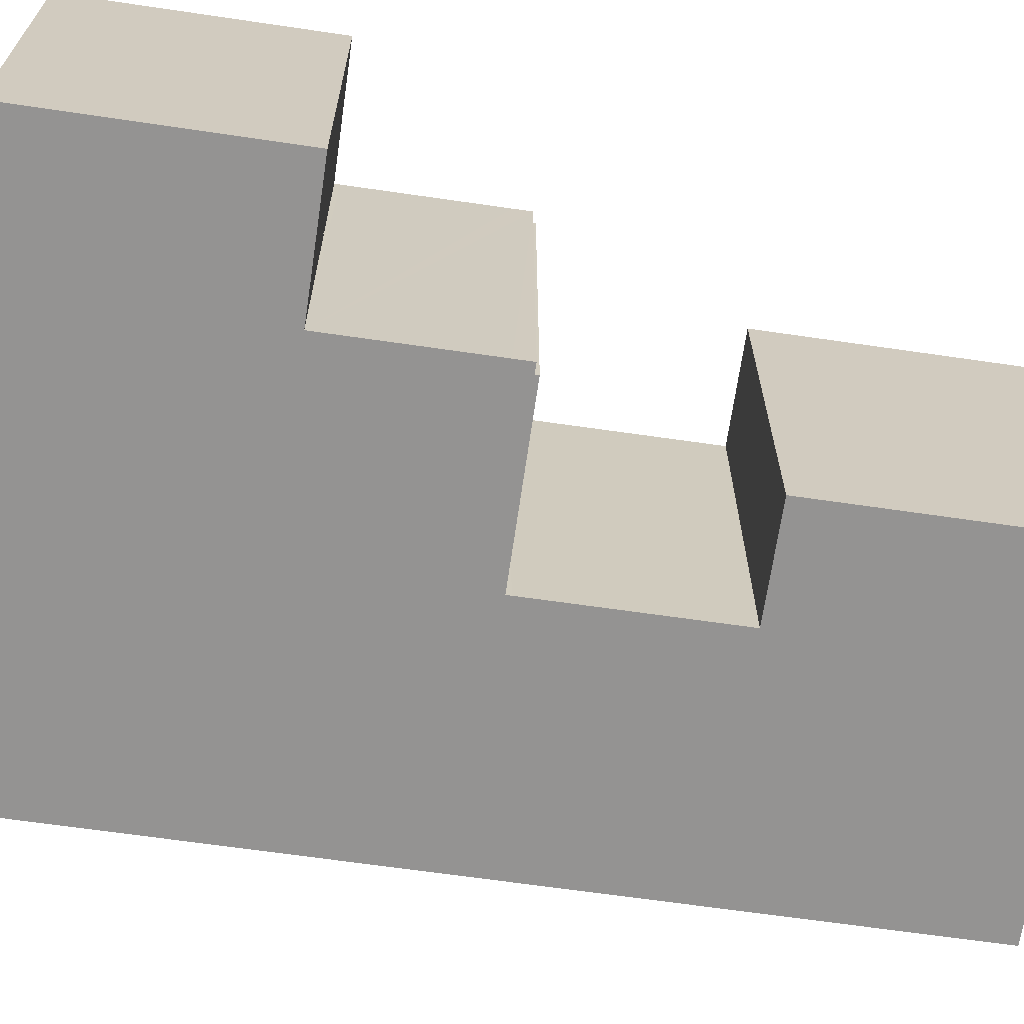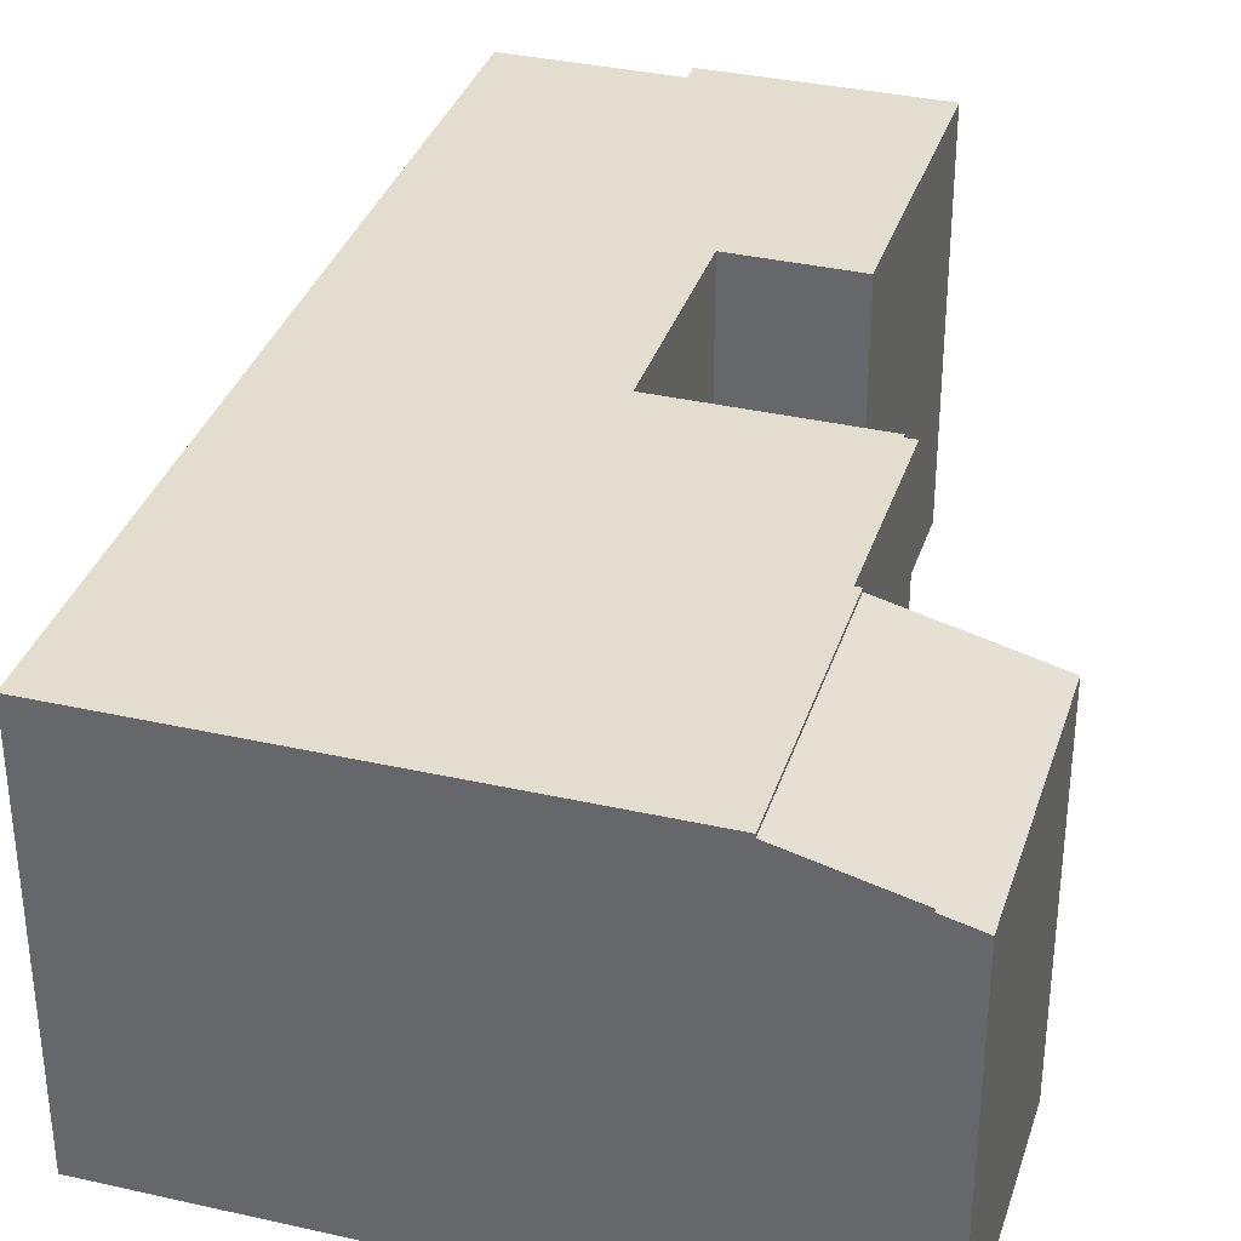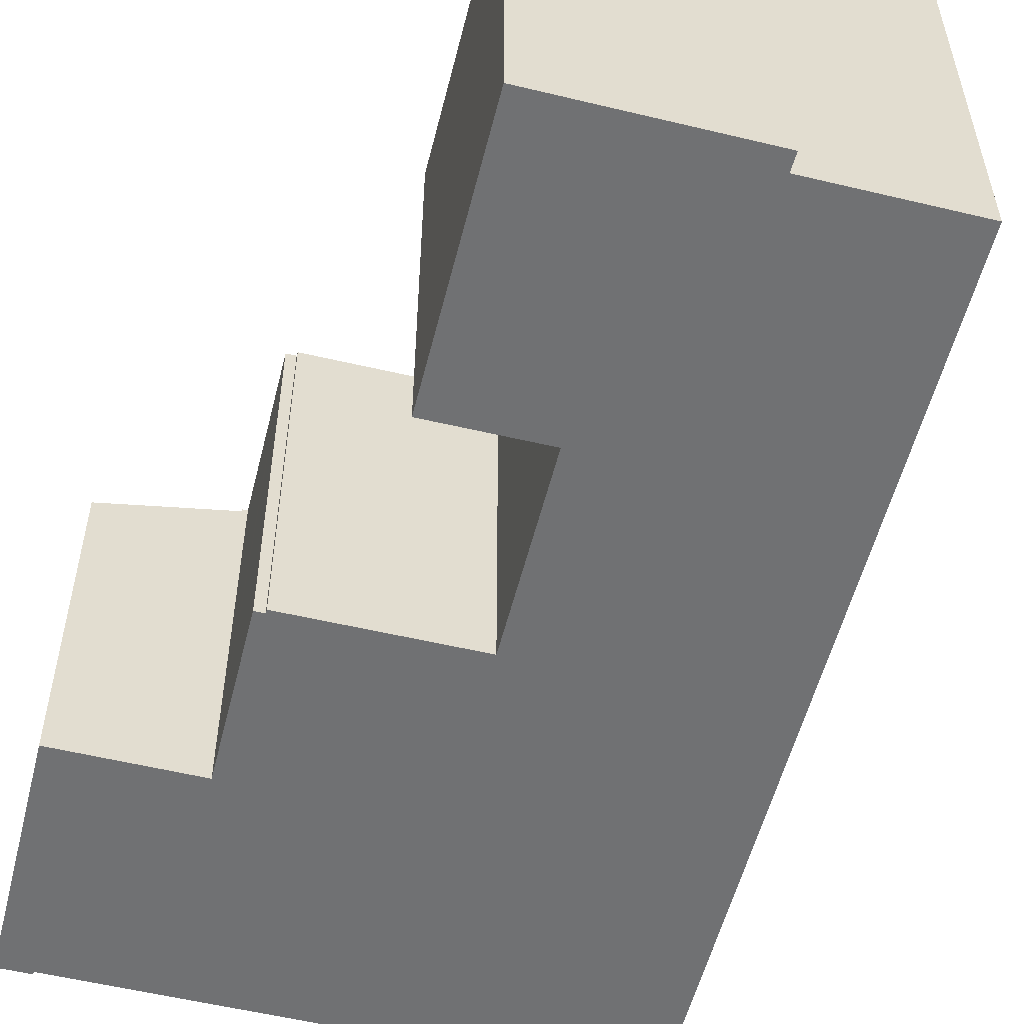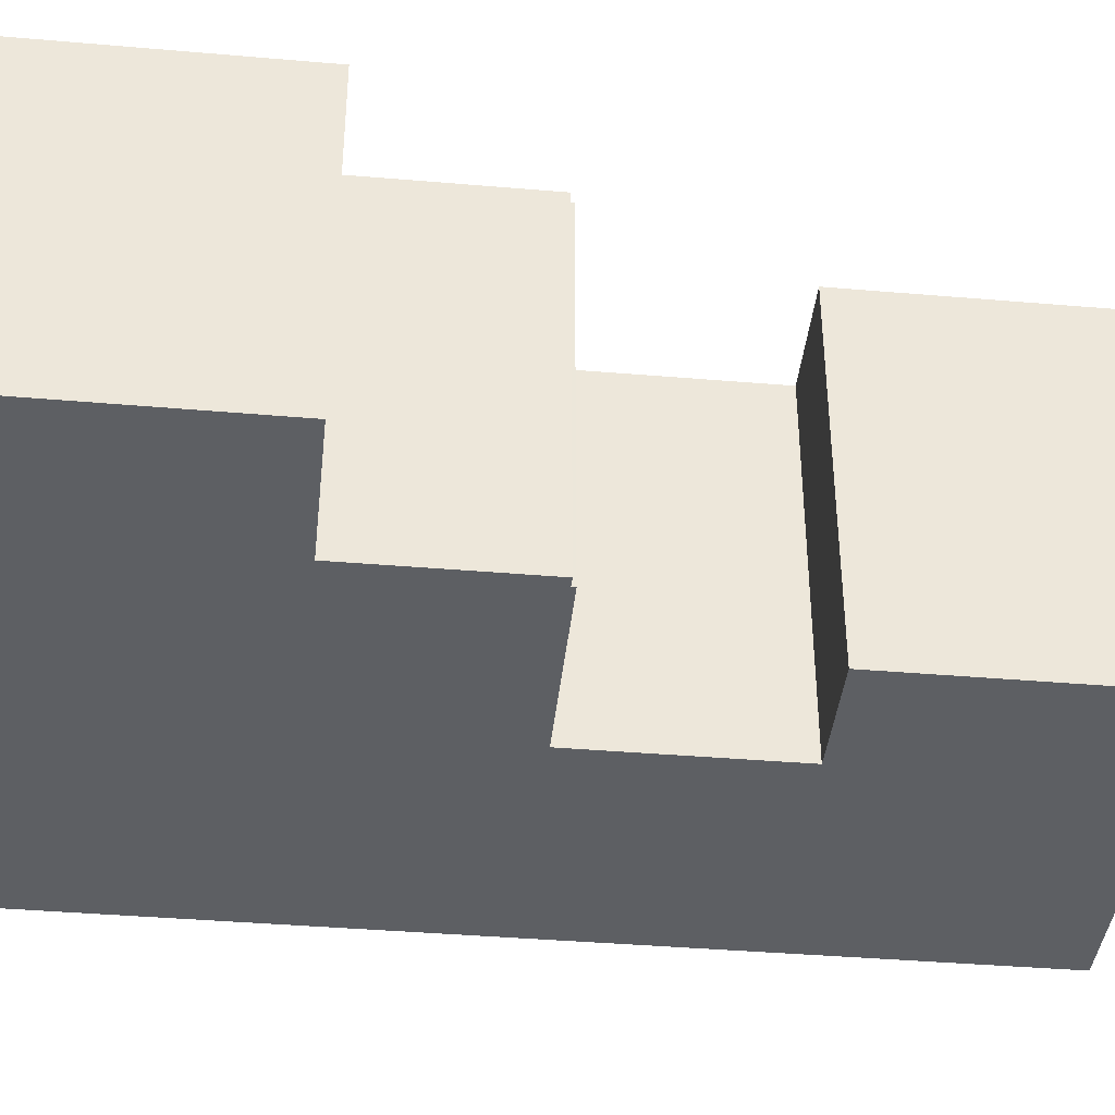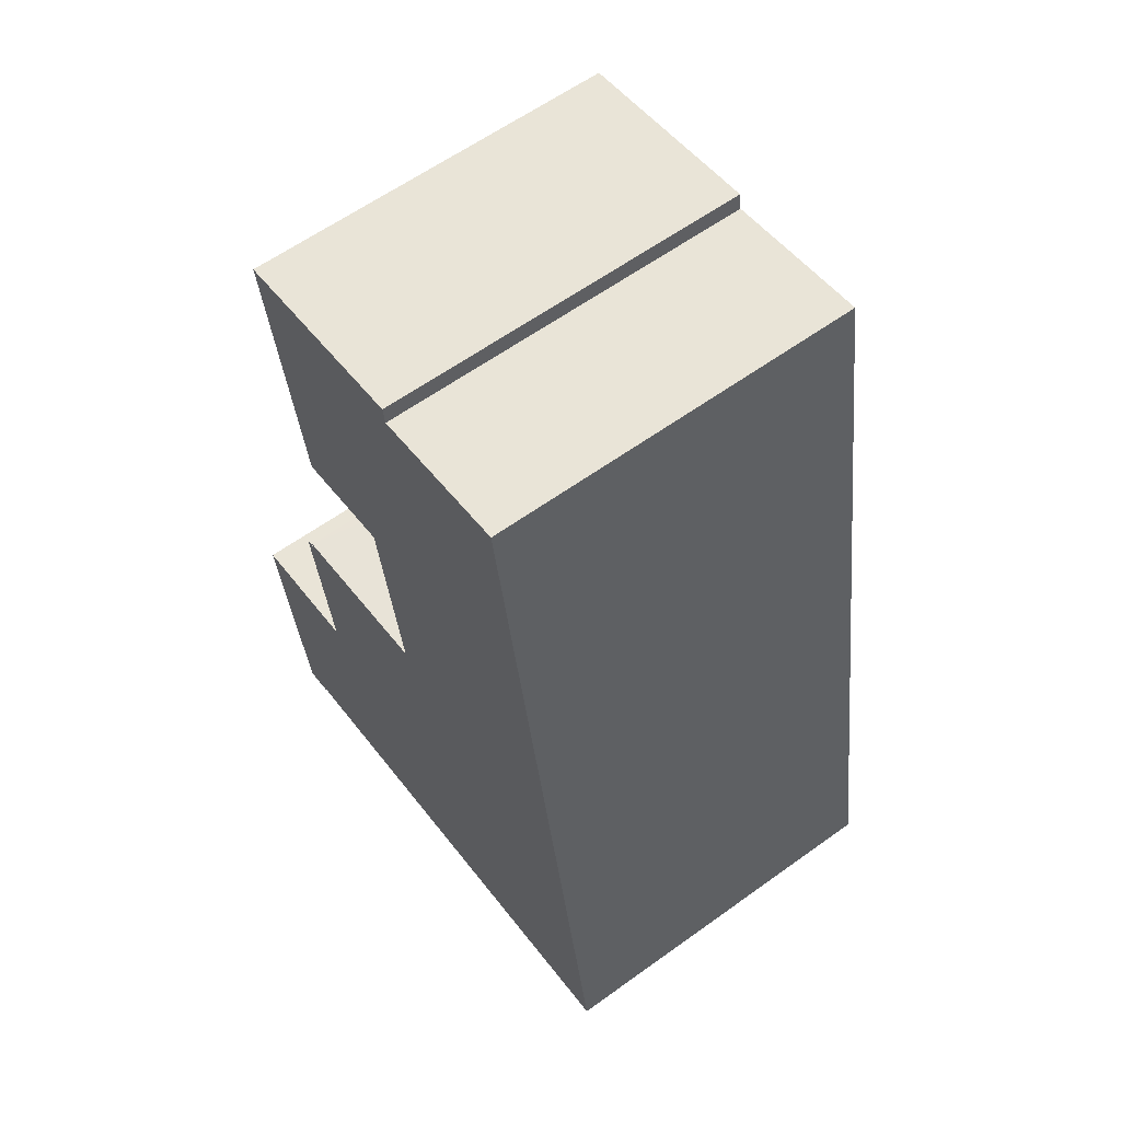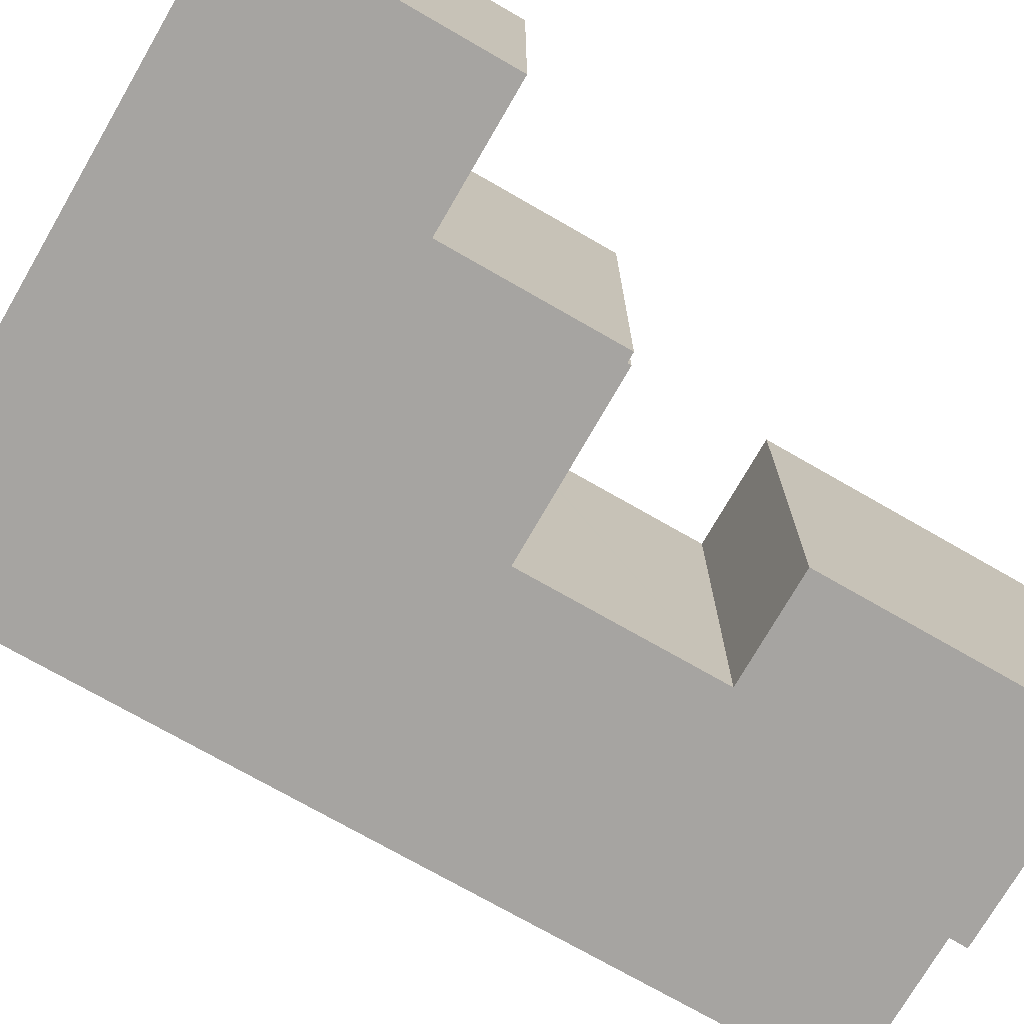
<metadata>
{"format":"obj","ext":"obj","renderer":"f3d","projection":"perspective","resolution":1024,"background":"white","views":[{"elev":-66.8,"azim":-107.6,"up":"+Y"},{"elev":34.8,"azim":-172.3,"up":"+Y"},{"elev":-55.2,"azim":-23.4,"up":"+Y"},{"elev":-40.2,"azim":-105.3,"up":"+Y"},{"elev":61.3,"azim":53.8,"up":"+Z"},{"elev":-73.5,"azim":-129.2,"up":"+Y"}]}
</metadata>
<code>
v  2.967 7.518 8.76
v  5.291 7.518 8.447
v  3.078 7.518 8.079
v  2.186 7.518 13.54
v  6.29 7.518 14.2
v  6.341 7.518 13.84
v  2.635 7.518 0.421
v  4.994 7.518 -4.182
v  3.42 7.518 -4.433
v  12.25 7.518 -3.023
v  12.18 7.518 -2.612
v  2.743 7.518 0.438
v  11.44 7.518 1.927
v  2.727 7.518 0.537
v  2.243 7.518 3.483
v  10.86 7.518 5.443
v  2.379 7.518 3.876
v  2.184 7.518 3.845
v  5.935 7.518 4.546
v  3.62 7.518 4.16
v  2.369 7.518 3.952
v  5.919 7.518 4.646
v  9.393 7.518 14.34
v  5.291 -5.172e-16 8.447
v  5.919 -2.845e-16 4.646
v  5.935 -2.784e-16 4.546
v  3.078 -4.947e-16 8.079
v  2.186 -8.288e-16 13.54
v  2.967 -5.364e-16 8.76
v  3.42 2.714e-16 -4.433
v  2.635 -2.578e-17 0.421
v  2.743 -2.682e-17 0.438
v  2.243 -2.133e-16 3.483
v  2.184 -2.354e-16 3.845
v  2.727 -3.288e-17 0.537
v  2.379 -2.373e-16 3.876
v  2.369 -2.42e-16 3.952
v  12.25 1.851e-16 -3.023
v  4.994 2.561e-16 -4.182
v  6.29 -8.692e-16 14.2
v  6.341 -8.476e-16 13.84
v  9.393 -8.78e-16 14.34
v  3.62 -2.547e-16 4.16
v  10.86 -3.333e-16 5.443
v  11.44 -1.18e-16 1.927
v  12.18 1.599e-16 -2.612
v  0 6.783 4.153e-16
v  1.449 6.95 -4.809
v  0.795 6.783 -4.913
v  1.44 6.95 -4.749
v  3.42 7.456 -4.433
v  2.635 7.456 0.421
v  1.44 2.908e-16 -4.749
v  1.449 2.945e-16 -4.809
v  0.795 3.008e-16 -4.913
v  0 0 0
g defaultobject
f 1 2 3
f 2 1 4
f 5 6 4
f 7 8 9
f 8 7 10
f 10 7 11
f 11 7 12
f 11 12 13
f 13 12 14
f 13 14 15
f 13 15 16
f 16 15 17
f 17 15 18
f 16 17 19
f 19 17 20
f 20 17 21
f 16 19 22
f 16 22 2
f 16 2 23
f 23 2 6
f 6 2 4
f 22 24 2
f 24 22 19
f 24 19 25
f 25 19 26
f 27 1 3
f 1 27 4
f 4 27 28
f 28 27 29
f 30 7 9
f 7 30 31
f 32 14 12
f 14 32 15
f 15 32 18
f 18 32 33
f 18 33 34
f 33 32 35
f 36 21 17
f 21 36 37
f 24 3 2
f 3 24 27
f 38 8 10
f 8 38 9
f 9 38 39
f 9 39 30
f 28 5 4
f 5 28 40
f 41 23 6
f 23 41 42
f 31 12 7
f 12 31 32
f 34 17 18
f 17 34 36
f 37 20 21
f 20 37 19
f 19 37 26
f 26 37 43
f 40 6 5
f 6 40 41
f 42 16 23
f 16 42 44
f 16 44 13
f 13 44 11
f 11 44 45
f 11 45 46
f 11 46 10
f 10 46 38
f 33 36 34
f 36 33 35
f 30 32 31
f 32 30 43
f 43 30 26
f 26 30 39
f 29 40 28
f 40 29 27
f 40 27 24
f 40 24 25
f 40 25 41
f 41 25 42
f 42 25 26
f 42 26 39
f 42 39 46
f 46 39 38
f 42 46 44
f 44 46 45
f 36 43 37
f 43 36 35
f 43 35 32
f 47 48 49
f 48 47 50
f 50 47 51
f 51 47 52
f 30 50 51
f 50 30 53
f 54 49 48
f 49 54 55
f 53 48 50
f 48 53 54
f 31 51 52
f 51 31 30
f 55 47 49
f 47 55 56
f 47 31 52
f 31 47 56
f 54 56 55
f 56 54 53
f 56 53 30
f 56 30 31

</code>
